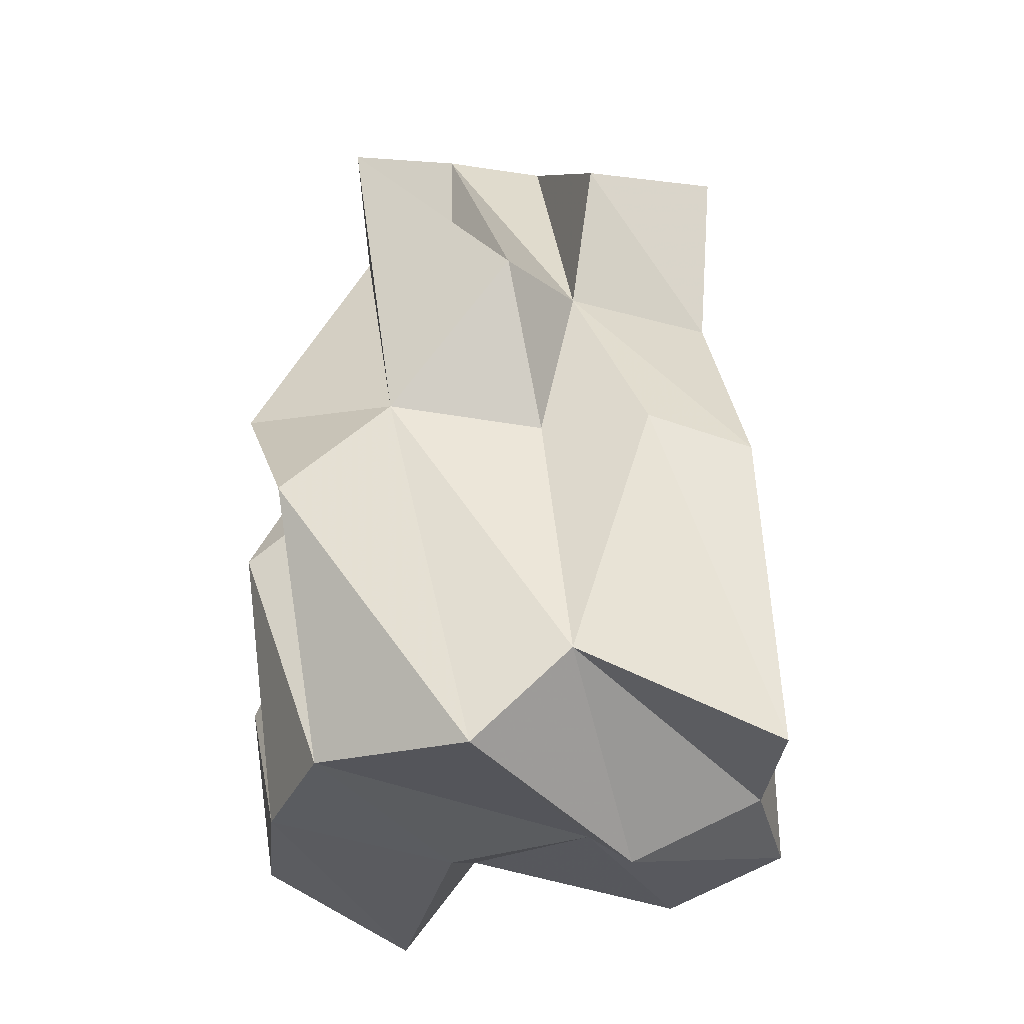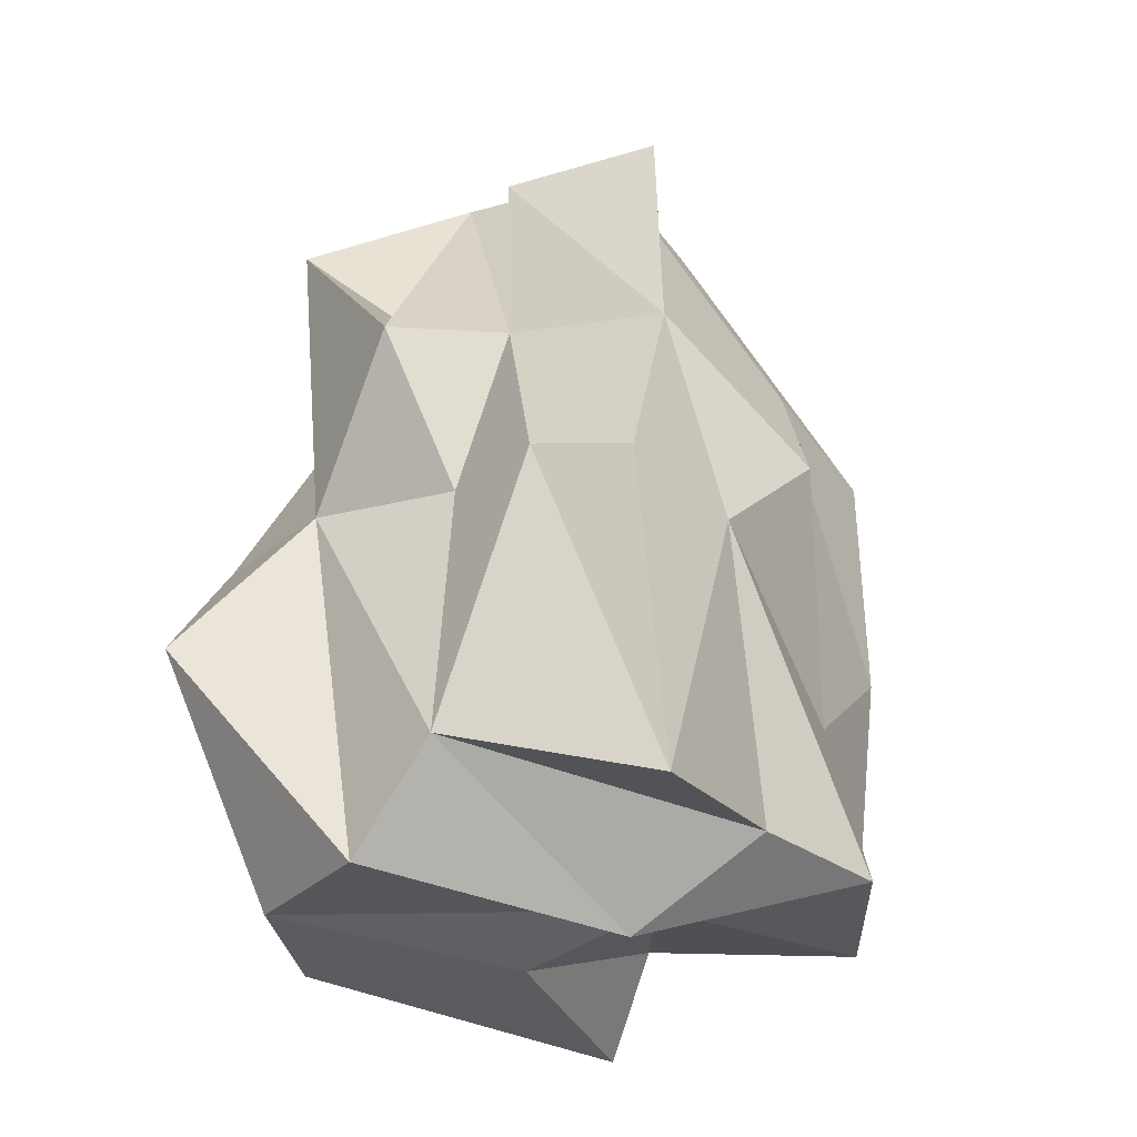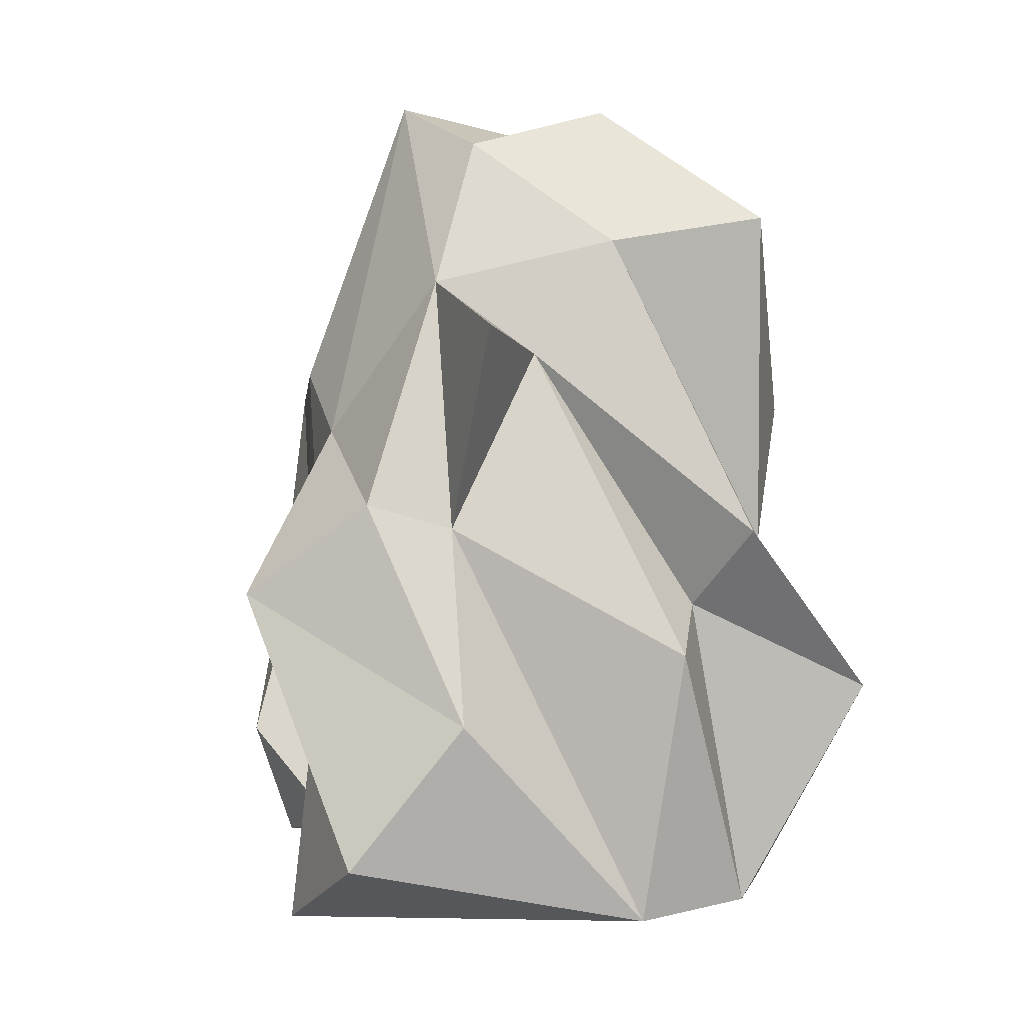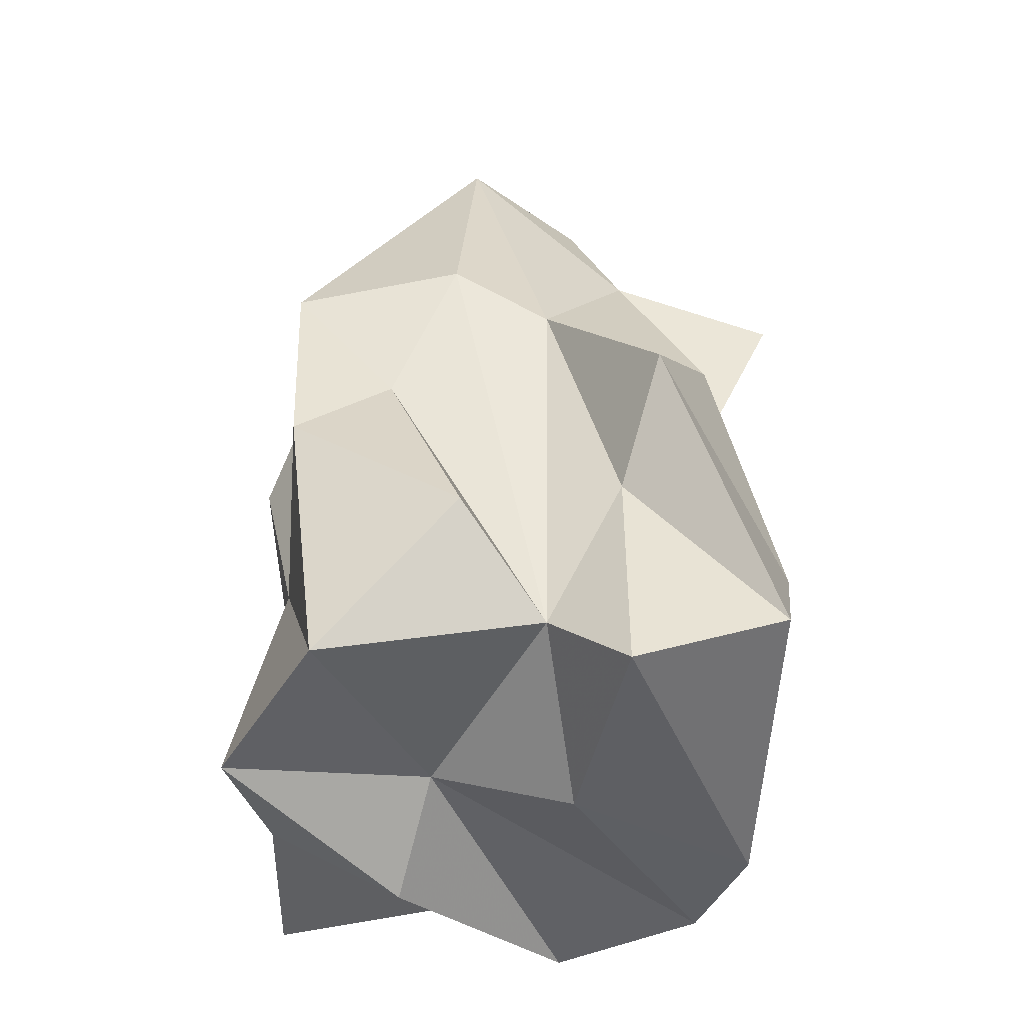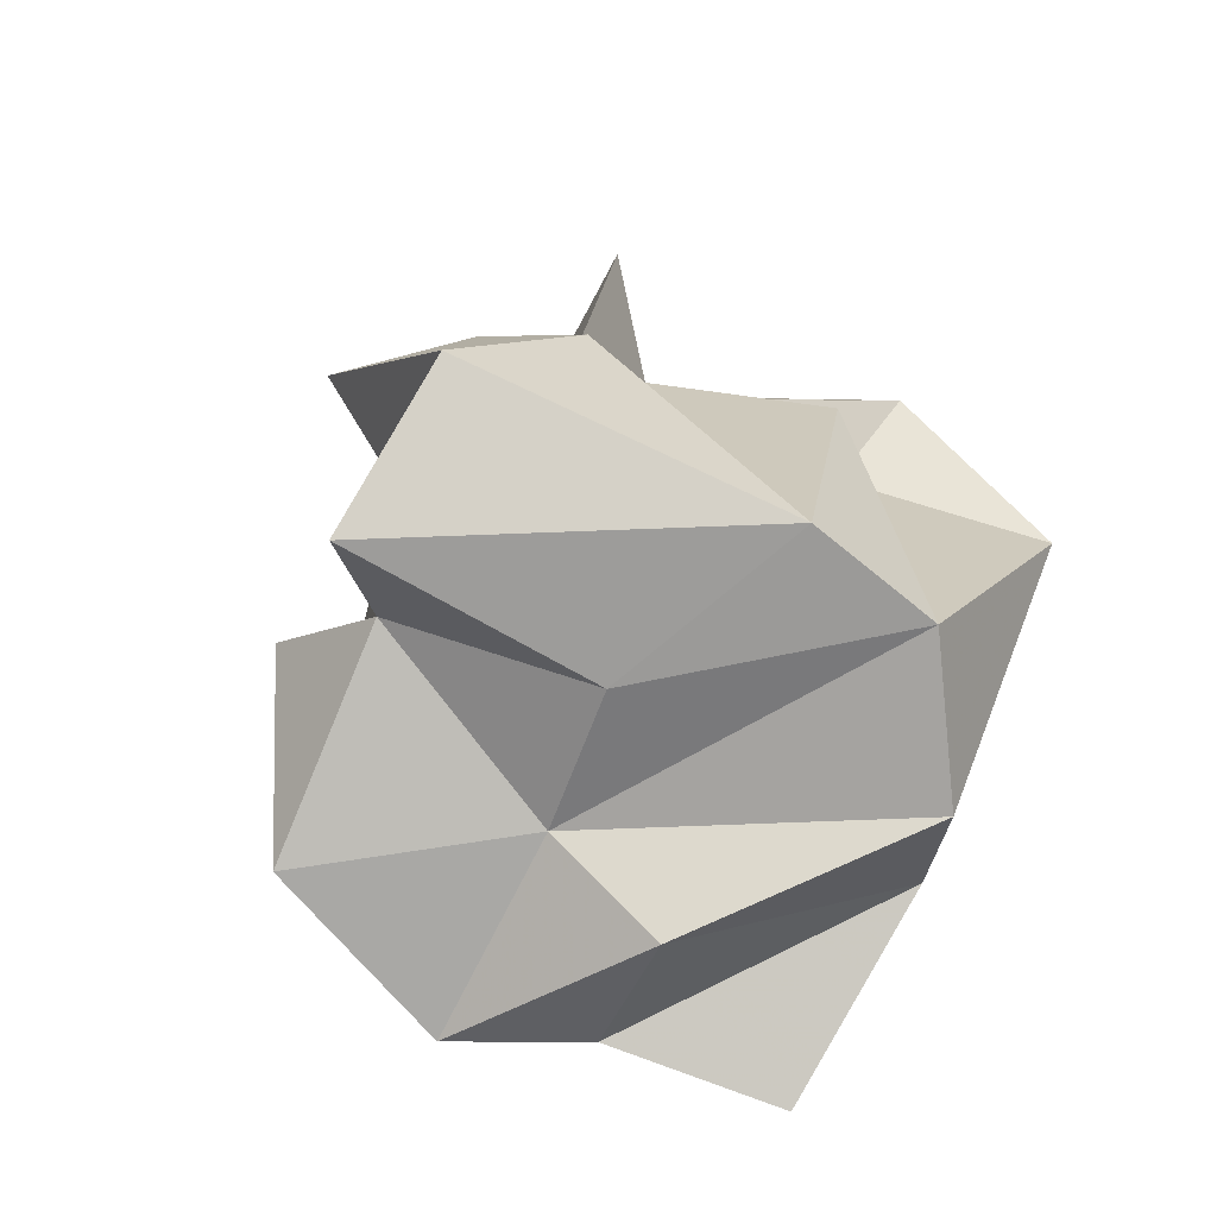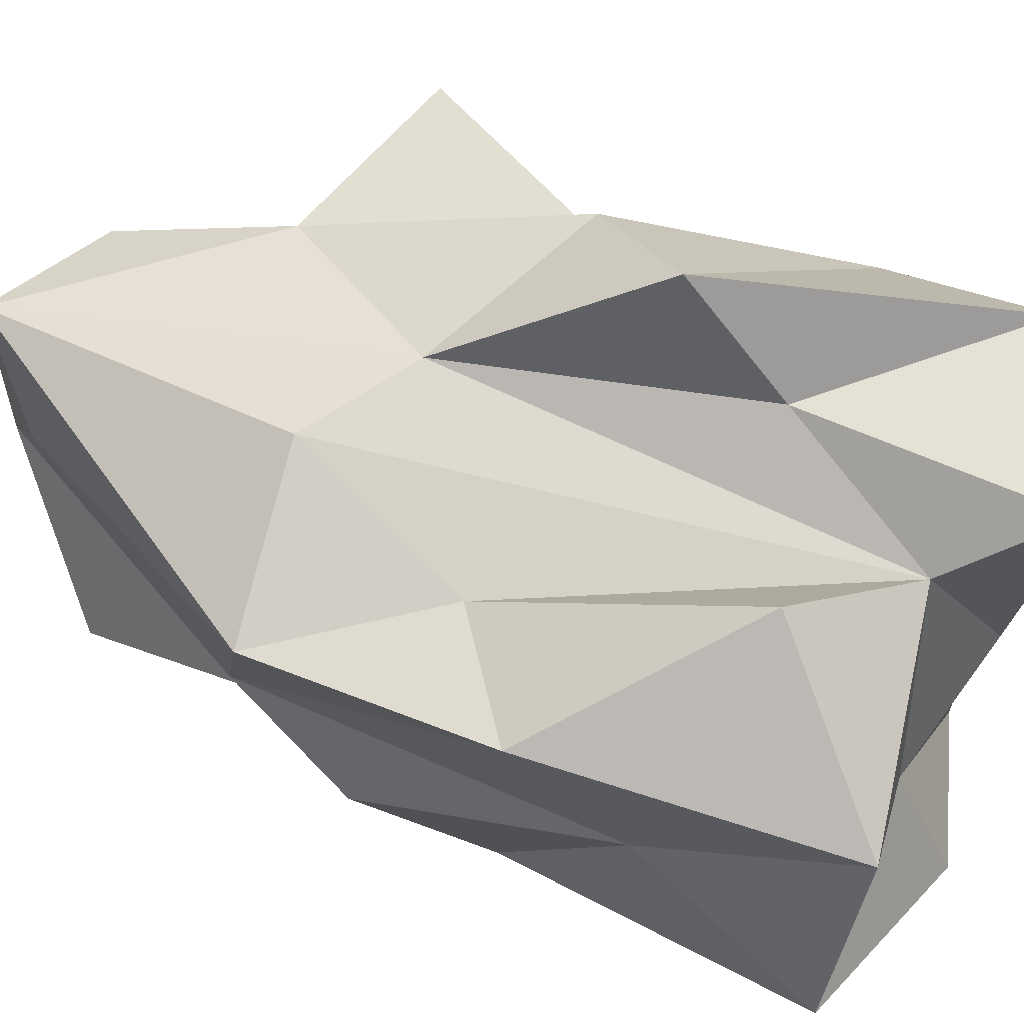
<metadata>
{"format":"obj","ext":"obj","renderer":"f3d","projection":"perspective","resolution":1024,"background":"white","views":[{"elev":-31.5,"azim":176.1,"up":"+Y"},{"elev":-31.0,"azim":-150.0,"up":"+Y"},{"elev":1.8,"azim":75.1,"up":"+Y"},{"elev":-42.6,"azim":-1.4,"up":"+Y"},{"elev":-72.3,"azim":69.4,"up":"+Y"},{"elev":74.6,"azim":-66.0,"up":"+Z"}]}
</metadata>
<code>
v -114.9 -499.2 -71.41
v -235.5 -91.41 -274.3
v 142.1 268.6 150.7
v -241.5 -105.1 270.1
v 314.9 -226.4 159.4
v 227.9 -450.1 -195.4
v 275.5 -458.4 -58.44
v 93.61 228.5 -175.3
v -256.8 -436.9 -254.9
v -209.8 152.7 -152.6
v -220.8 351.1 -188.5
v -307.3 -429.9 72.41
v -204.3 -420.9 265.2
v -260.6 -420.6 -67.09
v -69.13 319.9 -240.3
v 324 210.1 132.2
v 43.96 95.81 255.6
v -122.2 -56.29 -278.4
v 317.9 -154.6 -93.06
v 192.3 184.2 46.44
v -116.7 419.9 77.06
v 86.33 436.4 91.95
v -41.7 493.6 147.8
v 119.8 -464.2 316.9
v 230.2 -14.07 152.7
v -31.73 -360.9 -300.5
v 195.7 315.8 -46.09
v -7.021 -49.4 -233.6
v 321.5 -16.45 -171.9
v -264.1 -108.9 -130.6
v -48.75 155.8 -200.7
v -19.76 471.4 -53.58
v 71.72 -458.2 -274.3
v -250.6 135.9 238.8
v -64.19 165.4 263.3
v 120.7 -205.3 288
v 35.33 124.5 -311.4
v 162.7 -31.73 -239.6
v 74.92 -455.4 50.5
v 93.58 478 -62.87
v 160.5 -87.7 373.9
v -135.8 -22.95 251.6
v 213.2 344.7 -221.7
v -293.6 24.11 12.69
v 288.9 -383.6 281.6
v -53.45 -267.6 332.7
v 241.3 -102.7 -128.4
v -243.1 161.8 61.59
v 38.85 -370.9 255.3
v 276 -198.5 -325.9
v -80.95 -420.6 48.03
v 226.7 13.18 248.7
v -246 -226.7 118.4
v -92.2 467.7 -31.85
o icebergs_1
f 28 37 38
f 7 25 5
f 12 53 30
f 31 40 37
f 43 40 27
f 5 52 41
f 3 22 23
f 50 29 47
f 46 42 4
f 21 23 54
f 36 17 49
f 26 28 38
f 32 22 40
f 24 39 7
f 27 22 3
f 34 48 4
f 30 10 2
f 2 31 18
f 49 46 13
f 12 1 51
f 42 35 34
f 2 10 31
f 50 47 6
f 34 21 48
f 20 16 25
f 45 36 24
f 42 34 4
f 41 17 36
f 13 53 12
f 14 12 30
f 54 22 32
f 28 31 37
f 13 4 53
f 37 8 43
f 20 3 16
f 10 11 15
f 34 23 21
f 17 23 35
f 13 46 4
f 11 32 15
f 15 32 31
f 48 21 54
f 11 54 32
f 38 27 29
f 25 3 52
f 31 32 40
f 1 26 33
f 39 6 7
f 18 31 28
f 48 54 10
f 2 18 9
f 1 33 51
f 13 12 51
f 53 4 48
f 49 17 35
f 24 7 45
f 9 30 2
f 6 47 19
f 41 52 17
f 53 44 30
f 47 20 19
f 3 23 17
f 33 38 50
f 50 38 29
f 13 51 49
f 37 40 8
f 52 3 17
f 7 19 25
f 26 38 33
f 5 25 52
f 14 26 1
f 45 41 36
f 45 5 41
f 7 5 45
f 8 40 43
f 35 23 34
f 10 15 31
f 49 35 42
f 37 43 38
f 47 29 20
f 51 39 49
f 33 50 6
f 9 18 26
f 25 16 3
f 38 43 27
f 12 14 1
f 14 9 26
f 49 39 24
f 20 27 3
f 19 20 25
f 46 49 42
f 39 51 6
f 29 27 20
f 44 48 10
f 14 30 9
f 27 40 22
f 10 54 11
f 6 19 7
f 18 28 26
f 53 48 44
f 24 36 49
f 44 10 30
f 54 23 22
f 51 33 6

</code>
